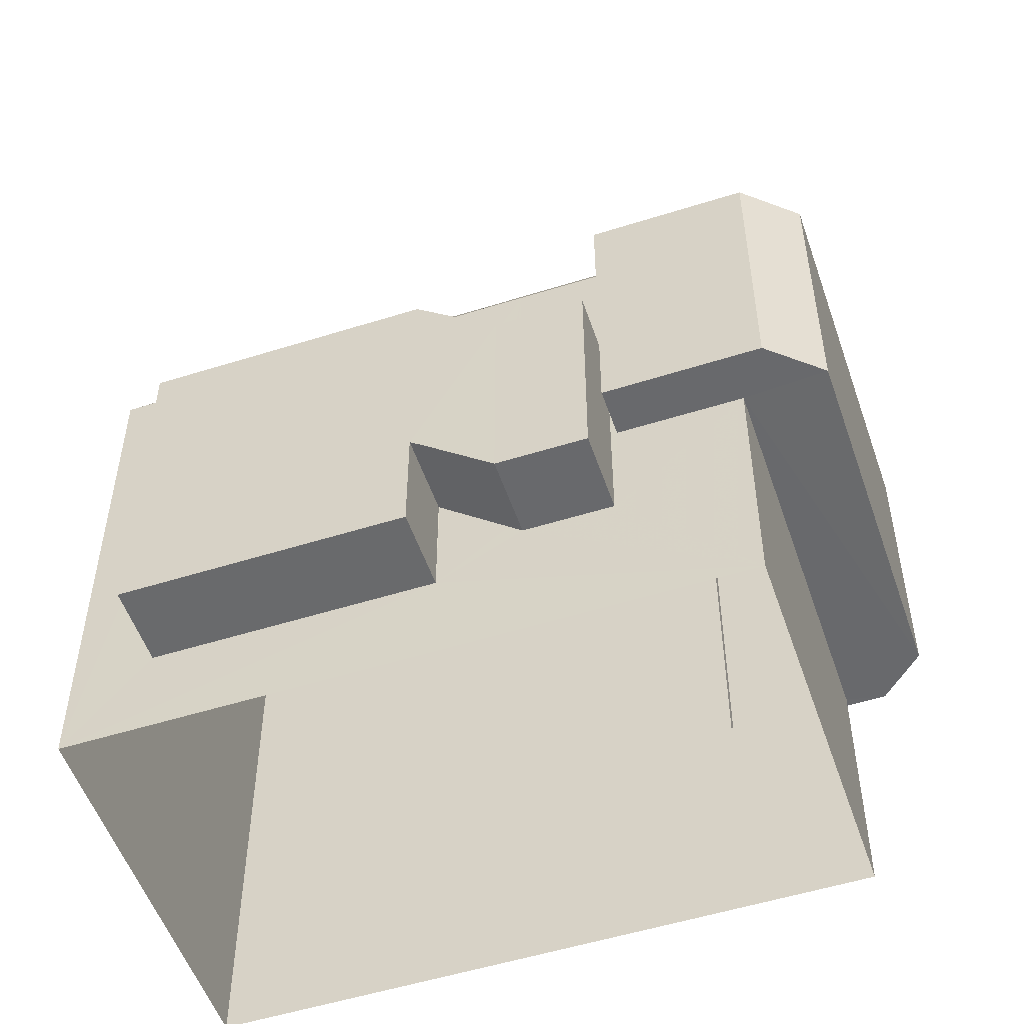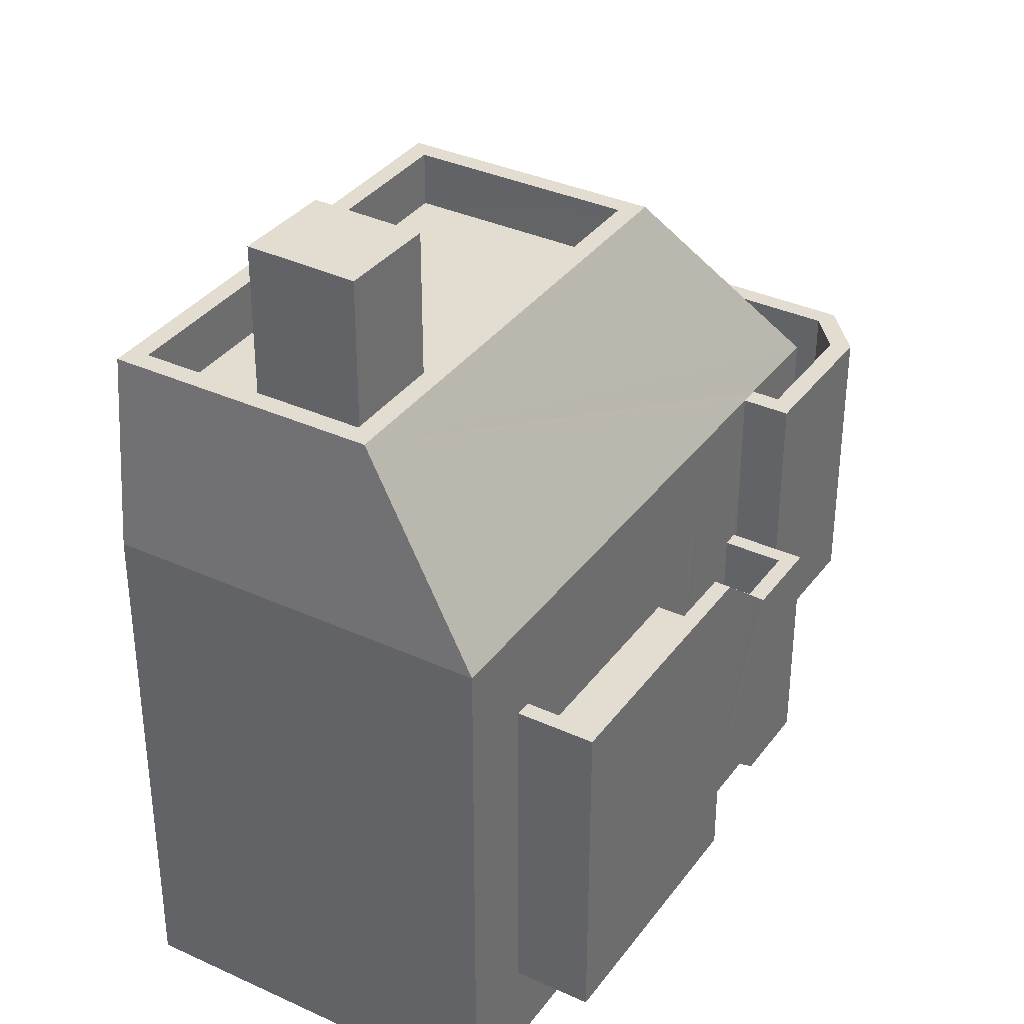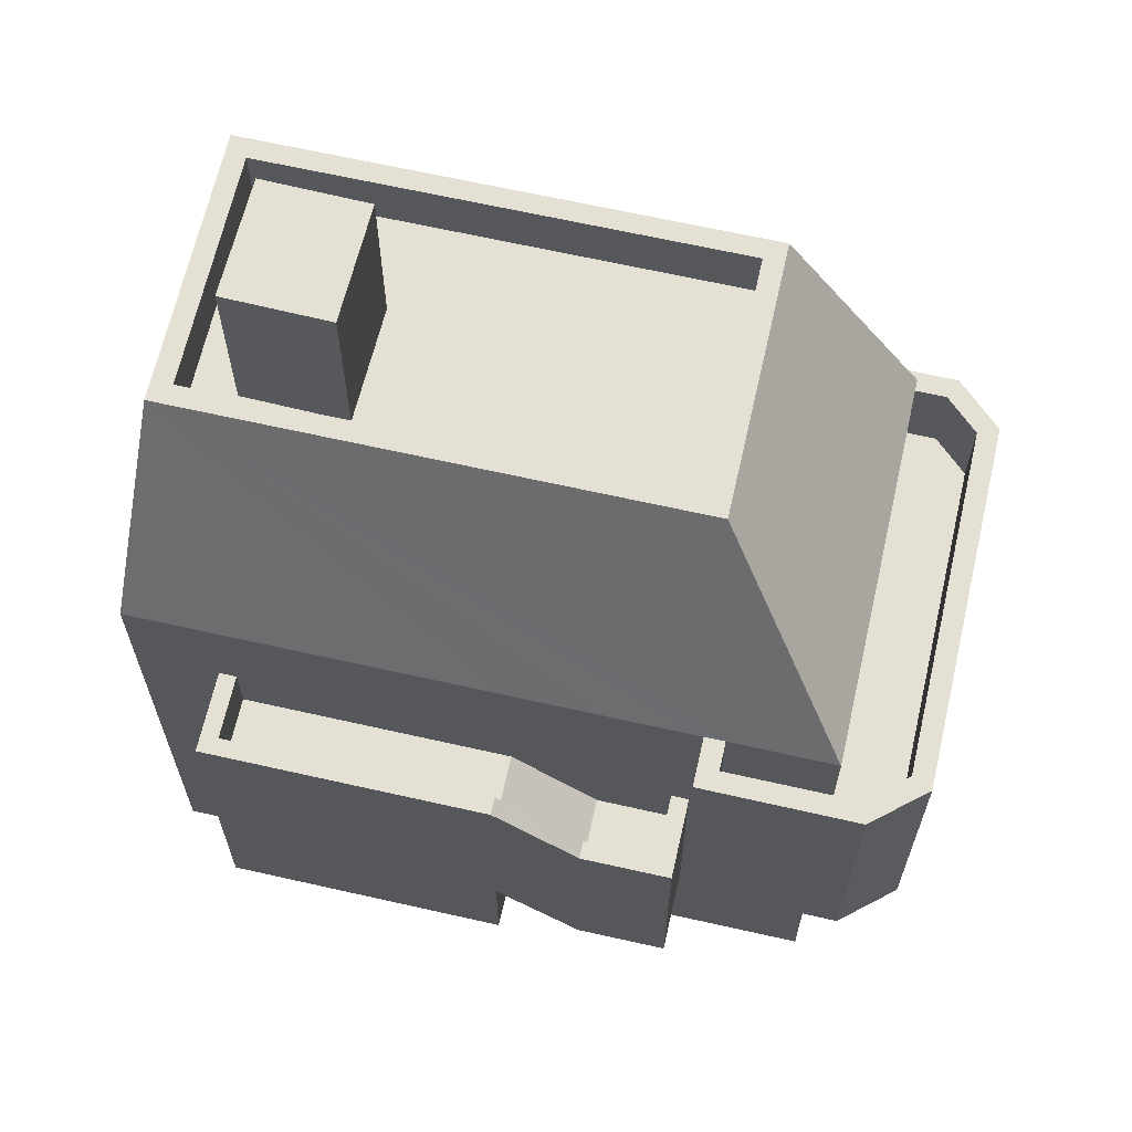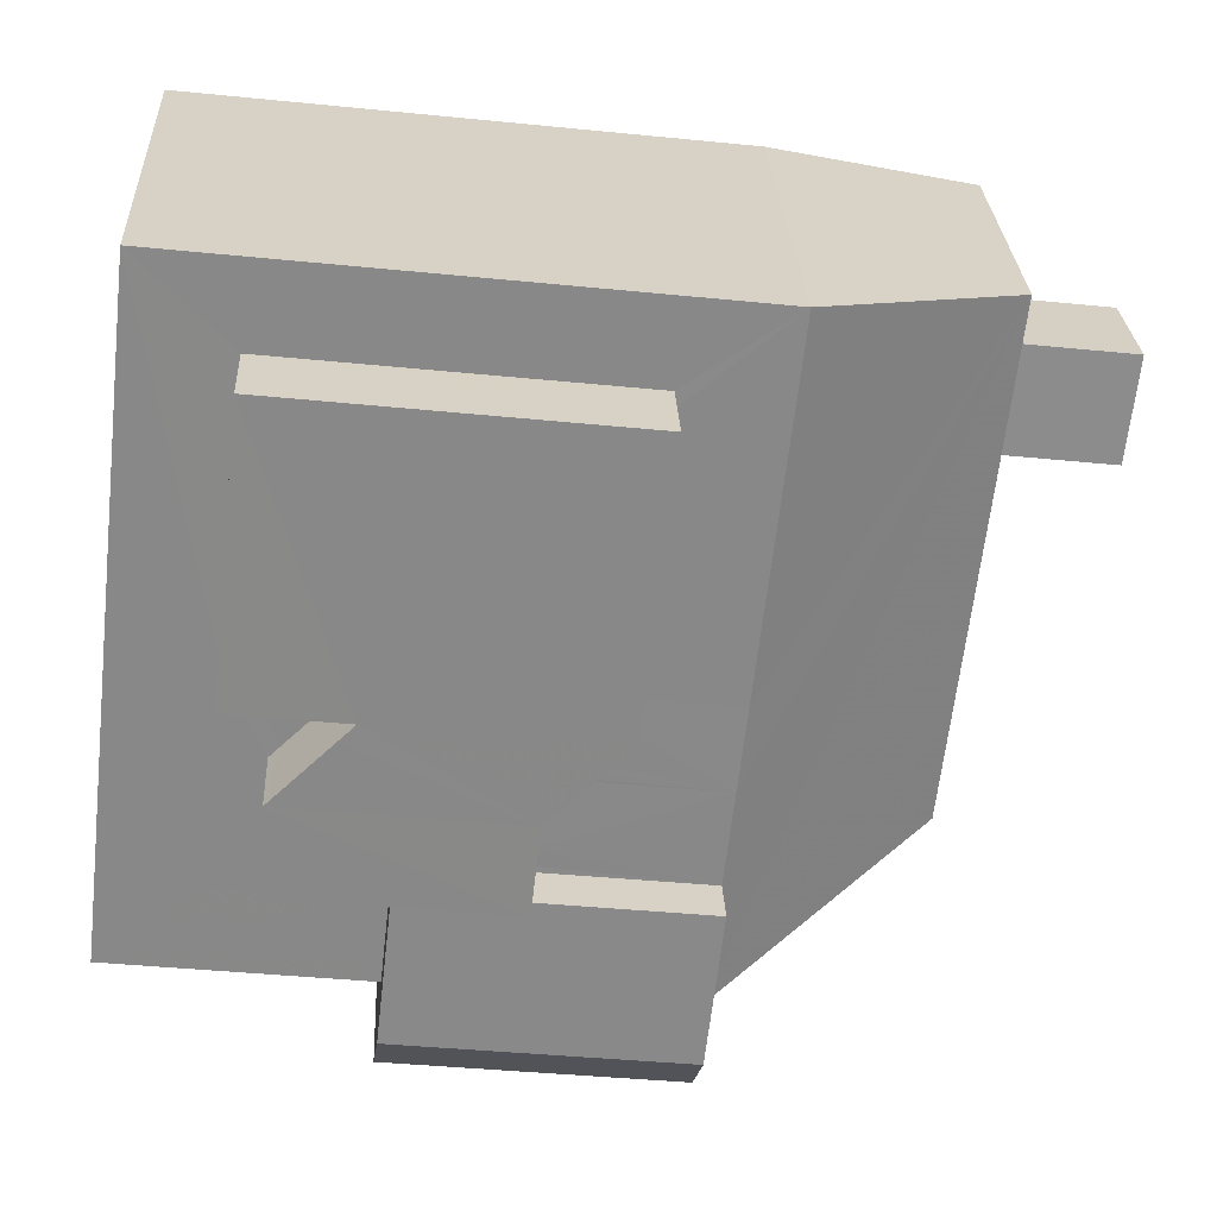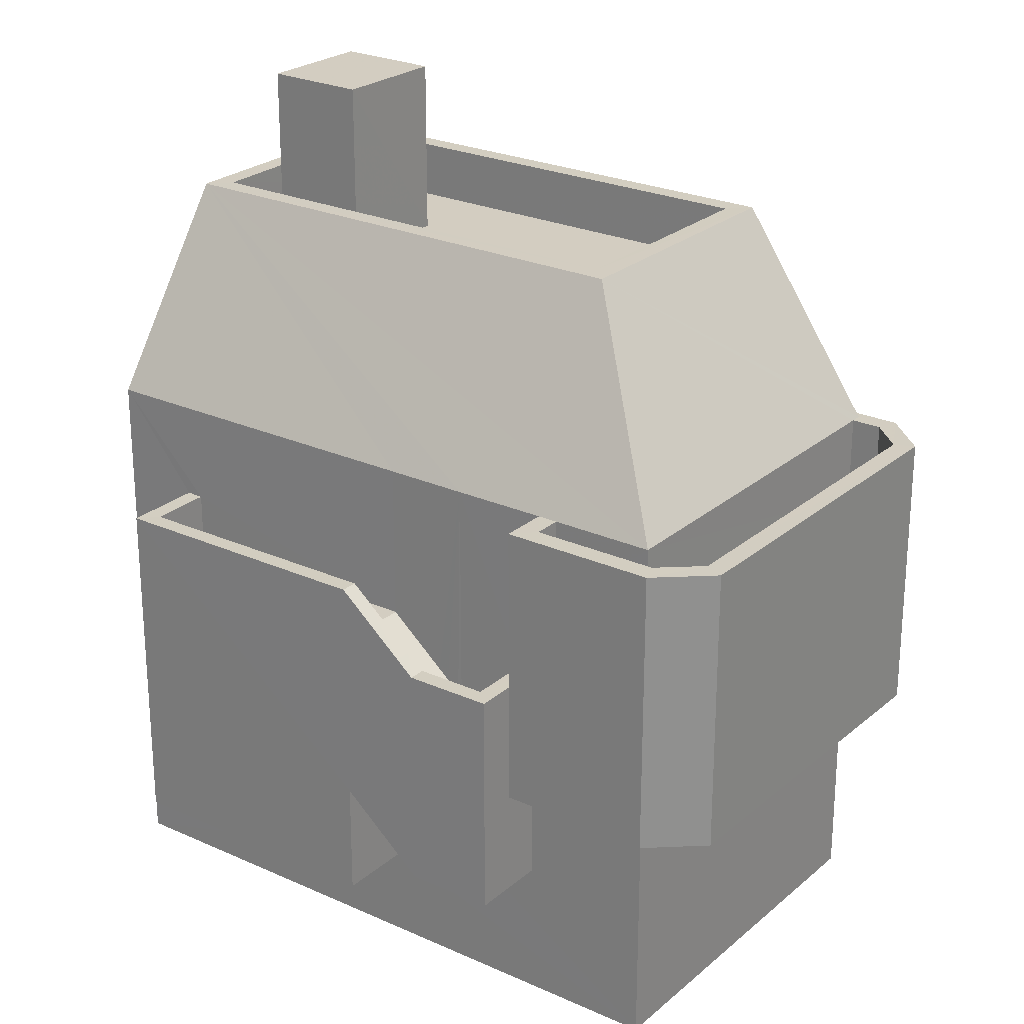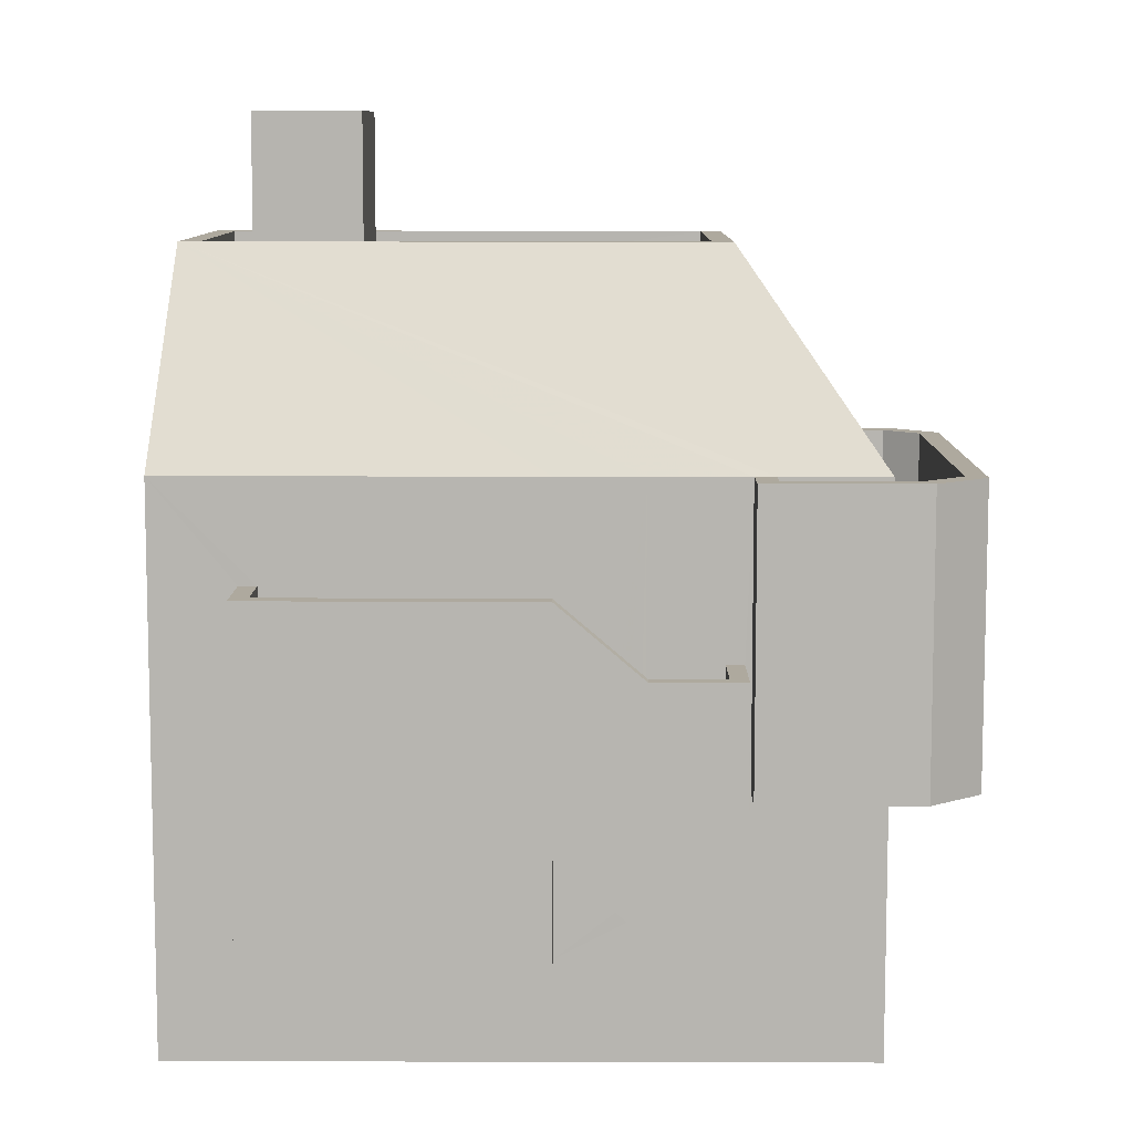
<metadata>
{"format":"obj","ext":"obj","renderer":"f3d","projection":"perspective","resolution":1024,"background":"white","views":[{"elev":-52.9,"azim":-3.8,"up":"+Z"},{"elev":35.3,"azim":-81.2,"up":"+Z"},{"elev":65.7,"azim":-9.7,"up":"+Z"},{"elev":-40.4,"azim":-97.0,"up":"+Y"},{"elev":24.8,"azim":13.9,"up":"+Z"},{"elev":9.0,"azim":-22.1,"up":"+Z"}]}
</metadata>
<code>
v -6875 -3.713e+04 8.522
v -6875 -3.713e+04 9.266
v -6875 -3.713e+04 8.266
v -6875 -3.713e+04 9.522
v -6876 -3.713e+04 10.51
v -6880 -3.713e+04 9.509
v -6880 -3.713e+04 10.51
v -6876 -3.713e+04 9.252
v -6876 -3.713e+04 10.25
v -6876 -3.713e+04 9.507
v -6880 -3.713e+04 9.509
v -6880 -3.713e+04 10.51
v -6875 -3.713e+04 5.266
v -6875 -3.713e+04 9.266
v -6876 -3.713e+04 6.251
v -6881 -3.713e+04 4.509
v -6876 -3.713e+04 4.507
v -6876 -3.713e+04 6.507
v -6875 -3.713e+04 9.522
v -6876 -3.713e+04 10.51
v -6881 -3.713e+04 10.51
v -6875 -3.713e+04 4.507
v -6875 -3.713e+04 6.507
v -6880 -3.713e+04 4.509
v -6880 -3.713e+04 10.51
v -6873 -3.713e+04 9.266
v -6873 -3.713e+04 8.266
v -6873 -3.713e+04 8.266
v -6873 -3.713e+04 9.266
v -6873 -3.713e+04 5.266
v -6873 -3.713e+04 9.266
v -6873 -3.714e+04 9.266
v -6873 -3.714e+04 5.266
v -6871 -3.713e+04 7.225
v -6873 -3.713e+04 7.226
v -6873 -3.713e+04 12.23
v -6871 -3.713e+04 2.813
v -6881 -3.713e+04 2.817
v -6874 -3.713e+04 12.23
v -6881 -3.713e+04 12.23
v -6875 -3.713e+04 12.23
v -6875 -3.713e+04 9.507
v -6875 -3.713e+04 8.677
v -6875 -3.713e+04 9.252
v -6874 -3.713e+04 8.266
v -6875 -3.713e+04 6.494
v -6875 -3.713e+04 9.49
v -6875 -3.713e+04 6.252
v -6875 -3.713e+04 9.507
v -6874 -3.713e+04 5.465
v -6874 -3.713e+04 5.266
v -6868 -3.713e+04 2.814
v -6868 -3.713e+04 7.226
v -6879 -3.712e+04 2.818
v -6879 -3.712e+04 12.23
v -6870 -3.713e+04 7.226
v -6870 -3.713e+04 12.23
v -6868 -3.713e+04 10.73
v -6871 -3.713e+04 12.23
v -6871 -3.713e+04 10.73
v -6868 -3.713e+04 12.23
v -6872 -3.713e+04 10.73
v -6872 -3.713e+04 12.23
v -6874 -3.713e+04 8.329
v -6874 -3.713e+04 8.522
v -6878 -3.712e+04 15.74
v -6880 -3.713e+04 15.74
v -6870 -3.713e+04 15.74
v -6868 -3.713e+04 12.23
v -6870 -3.714e+04 12.22
v -6870 -3.714e+04 10.72
v -6872 -3.713e+04 10.73
v -6872 -3.713e+04 12.23
v -6868 -3.713e+04 10.73
v -6868 -3.713e+04 12.23
v -6867 -3.713e+04 12.23
v -6867 -3.713e+04 10.73
v -6870 -3.714e+04 12.22
v -6870 -3.714e+04 10.72
v -6873 -3.713e+04 7.226
v -6870 -3.714e+04 12.22
v -6873 -3.713e+04 12.23
v -6870 -3.714e+04 7.225
v -6870 -3.713e+04 12.23
v -6870 -3.713e+04 7.226
v -6867 -3.713e+04 12.23
v -6867 -3.713e+04 7.225
v -6867 -3.713e+04 12.22
v -6867 -3.713e+04 7.225
v -6869 -3.714e+04 12.22
v -6869 -3.714e+04 7.225
v -6880 -3.713e+04 15.74
v -6880 -3.713e+04 14.74
v -6878 -3.712e+04 14.74
v -6878 -3.712e+04 15.74
v -6871 -3.713e+04 14.74
v -6871 -3.713e+04 15.74
v -6877 -3.712e+04 14.74
v -6872 -3.713e+04 15.74
v -6872 -3.713e+04 14.74
v -6879 -3.713e+04 14.74
v -6878 -3.713e+04 14.74
v -6878 -3.713e+04 17.81
v -6876 -3.713e+04 17.81
v -6876 -3.713e+04 14.74
v -6877 -3.713e+04 17.81
v -6877 -3.713e+04 14.74
v -6879 -3.713e+04 17.81
v -6879 -3.713e+04 14.74
v -6872 -3.713e+04 15.74
f 38 54 52
f 37 38 52
f 1 2 3
f 1 4 2
f 5 6 7
f 4 1 8
f 4 8 9
f 5 9 10
f 5 10 6
f 10 9 8
f 11 12 7
f 6 11 7
f 13 14 15
f 16 17 18
f 14 19 18
f 18 19 20
f 21 18 20
f 18 15 14
f 16 18 21
f 17 22 23
f 18 17 23
f 21 24 16
f 21 25 24
f 26 27 28
f 26 29 27
f 26 28 3
f 2 26 3
f 30 31 32
f 33 30 32
f 32 14 13
f 33 32 13
f 34 35 30
f 35 36 31
f 30 37 34
f 37 22 38
f 36 39 29
f 38 25 40
f 41 40 12
f 41 12 42
f 43 42 44
f 39 45 29
f 23 22 46
f 44 42 47
f 22 48 46
f 42 49 47
f 22 50 48
f 42 11 49
f 45 27 29
f 38 24 25
f 22 24 38
f 51 50 22
f 37 30 51
f 35 31 30
f 12 11 42
f 40 25 12
f 31 36 29
f 51 22 37
f 34 37 52
f 53 34 52
f 40 54 38
f 40 55 54
f 55 56 54
f 54 56 52
f 55 57 56
f 52 56 53
f 58 59 60
f 58 61 59
f 62 60 59
f 63 62 59
f 41 42 39
f 39 64 45
f 39 42 43
f 64 39 65
f 65 39 43
f 40 66 55
f 67 66 40
f 68 69 57
f 55 68 57
f 66 68 55
f 70 71 72
f 73 70 72
f 62 73 72
f 62 63 73
f 58 74 75
f 61 58 75
f 76 74 77
f 76 75 74
f 78 77 79
f 78 76 77
f 78 79 71
f 70 78 71
f 80 81 82
f 80 83 81
f 57 84 85
f 56 57 85
f 82 35 80
f 82 36 35
f 85 84 86
f 87 85 86
f 87 88 89
f 87 86 88
f 89 88 90
f 91 89 90
f 90 81 83
f 91 90 83
f 92 93 94
f 95 92 94
f 96 97 98
f 98 95 94
f 98 97 95
f 99 96 100
f 99 97 96
f 100 101 99
f 101 93 92
f 101 92 99
f 102 103 104
f 105 102 104
f 106 107 105
f 104 106 105
f 106 108 109
f 107 106 109
f 108 103 102
f 109 108 102
f 3 64 1
f 3 45 64
f 1 64 65
f 43 8 1
f 65 43 1
f 43 44 8
f 44 47 8
f 47 49 10
f 8 47 10
f 4 19 14
f 2 4 14
f 4 9 19
f 9 20 19
f 9 5 20
f 49 11 6
f 10 49 6
f 20 5 7
f 20 7 21
f 7 25 21
f 7 12 25
f 28 45 3
f 28 27 45
f 32 31 26
f 31 29 26
f 14 32 26
f 2 14 26
f 110 59 61
f 69 110 61
f 68 110 69
f 59 110 67
f 36 63 67
f 39 36 67
f 63 59 67
f 41 39 67
f 41 67 40
f 74 58 77
f 79 77 60
f 79 60 71
f 71 60 72
f 72 60 62
f 77 58 60
f 90 88 78
f 90 78 81
f 88 86 76
f 82 81 73
f 69 86 84
f 82 73 36
f 69 84 57
f 36 73 63
f 61 75 69
f 76 86 75
f 88 76 78
f 81 78 70
f 81 70 73
f 75 86 69
f 97 68 66
f 95 97 66
f 109 93 101
f 94 93 102
f 98 94 102
f 102 93 109
f 105 98 102
f 98 105 96
f 96 105 100
f 101 107 109
f 100 107 101
f 105 107 100
f 97 99 68
f 99 110 68
f 66 67 95
f 67 110 99
f 95 67 92
f 92 67 99
f 106 104 103
f 108 106 103
f 48 15 46
f 46 15 18
f 23 46 18
f 48 50 15
f 50 13 15
f 50 51 13
f 22 17 16
f 24 22 16
f 51 33 13
f 51 30 33
f 87 53 85
f 87 89 53
f 85 53 56
f 80 35 34
f 34 89 91
f 83 80 34
f 83 34 91
f 53 89 34

</code>
